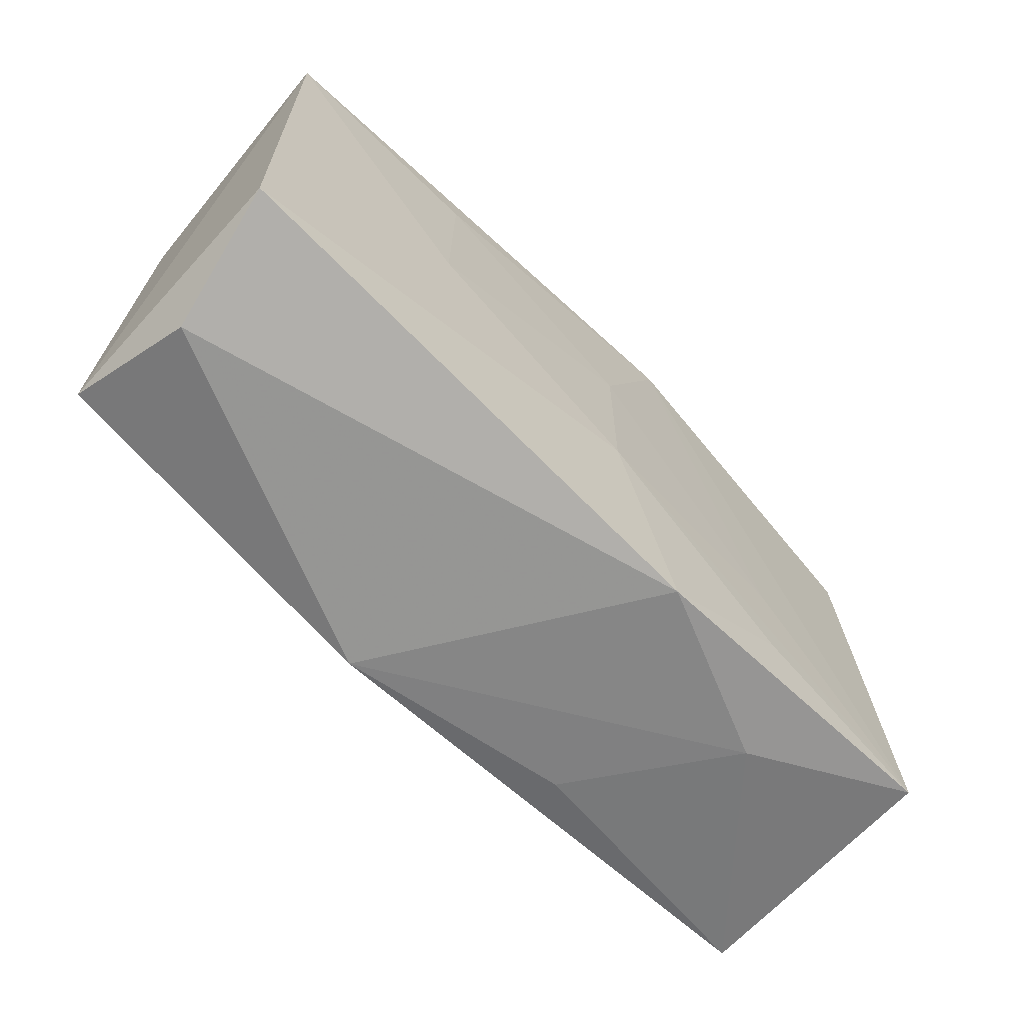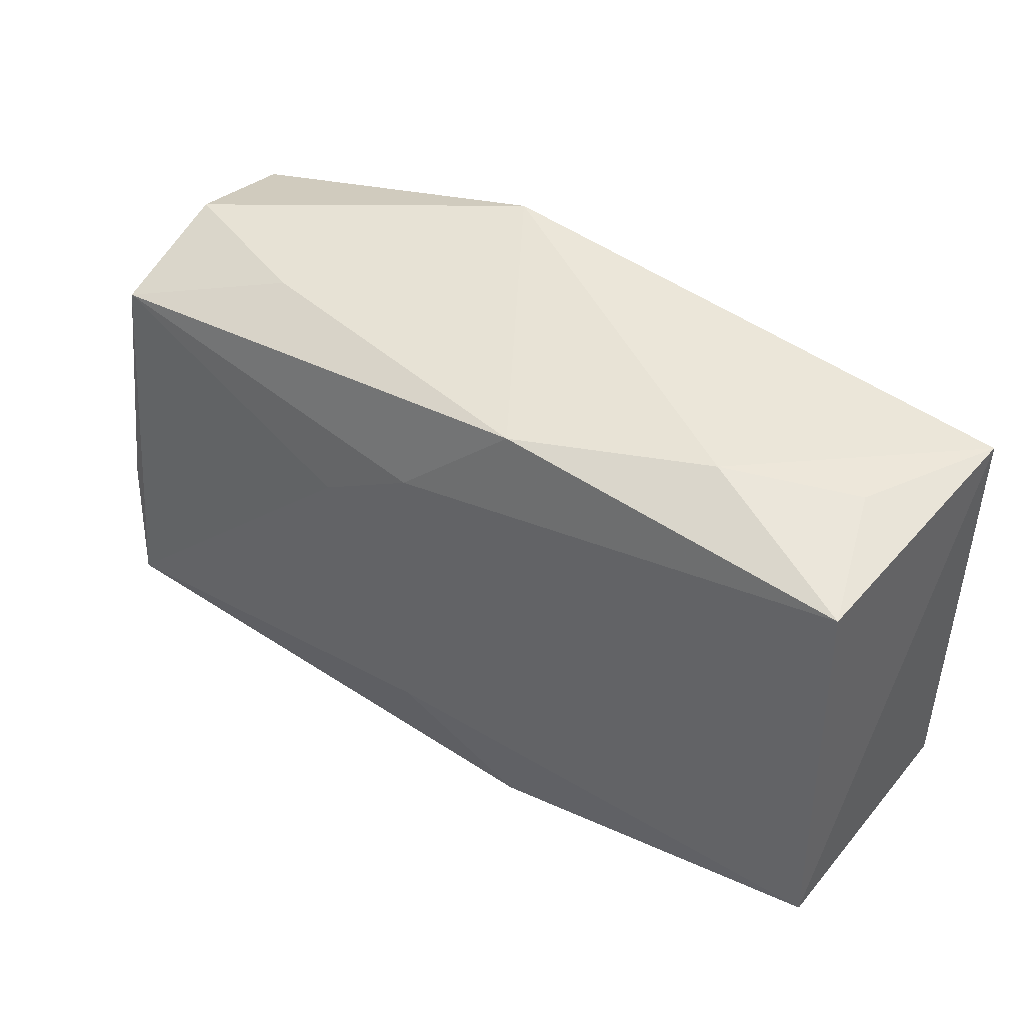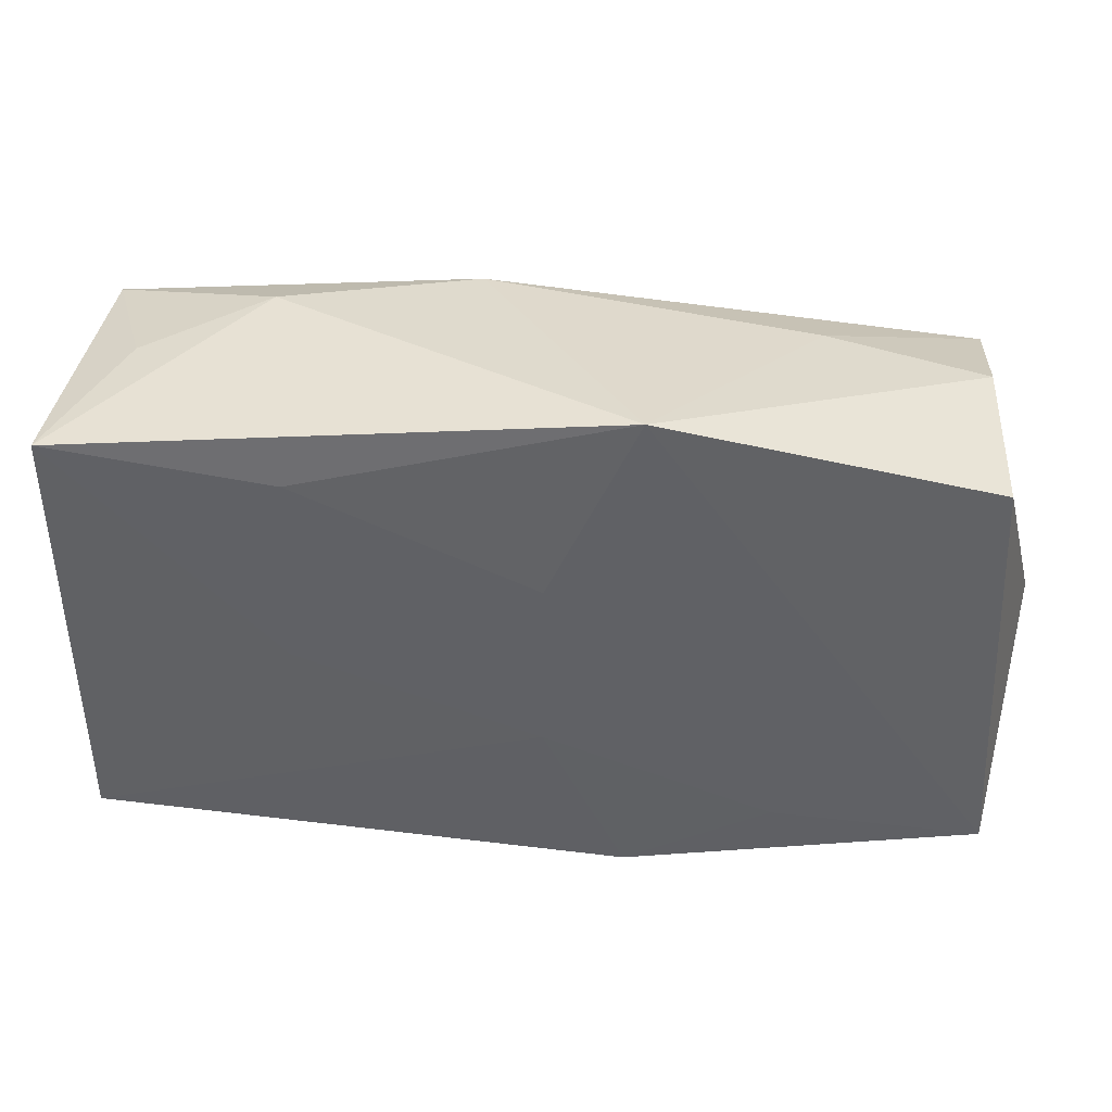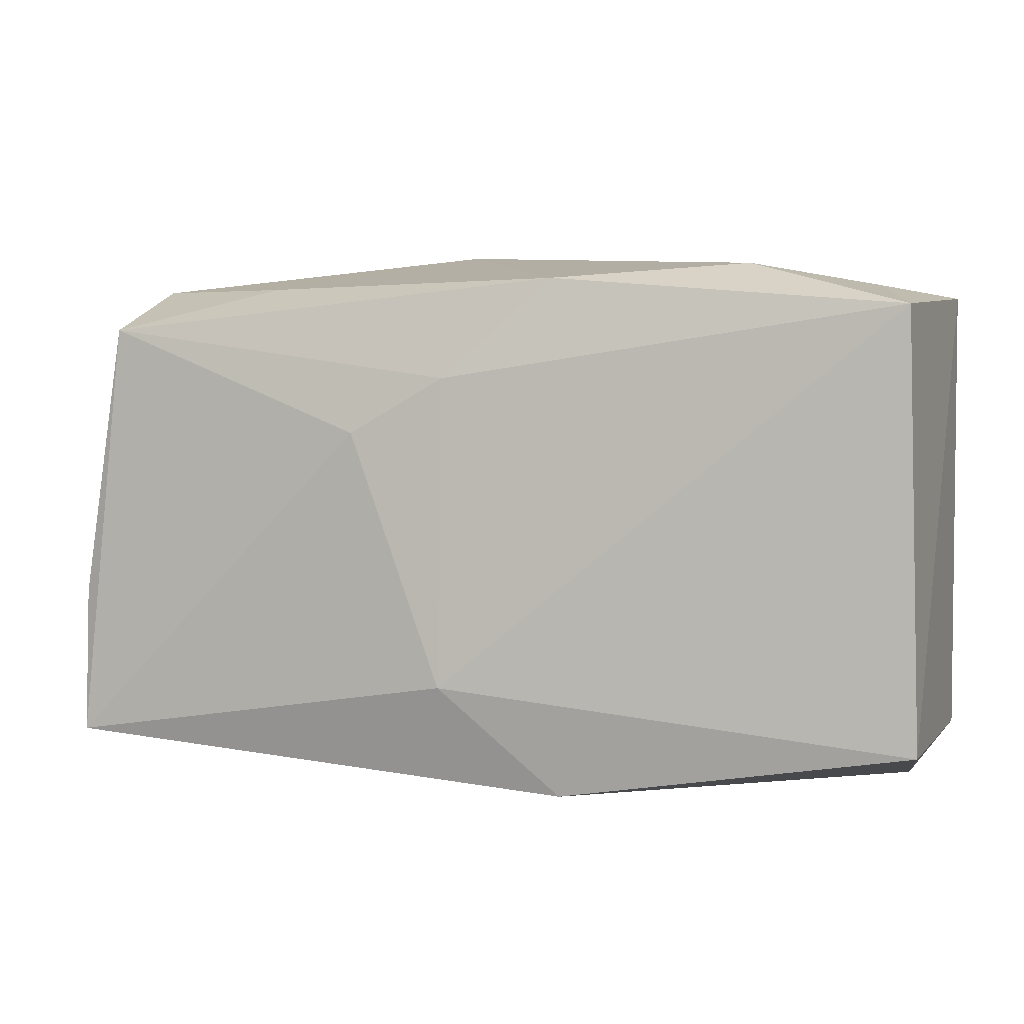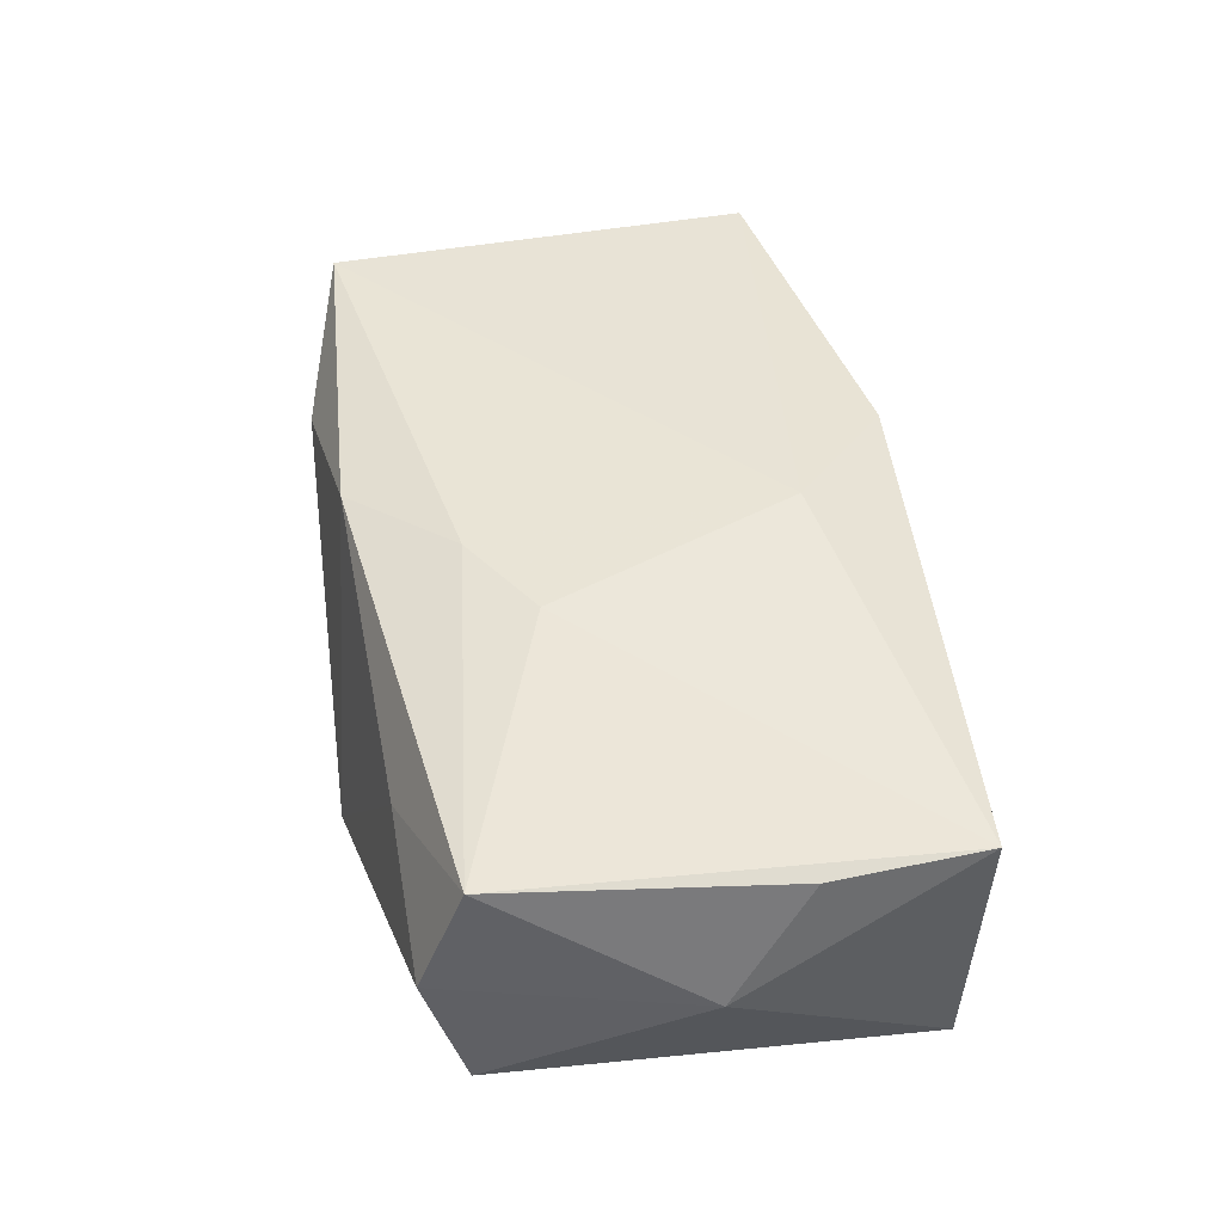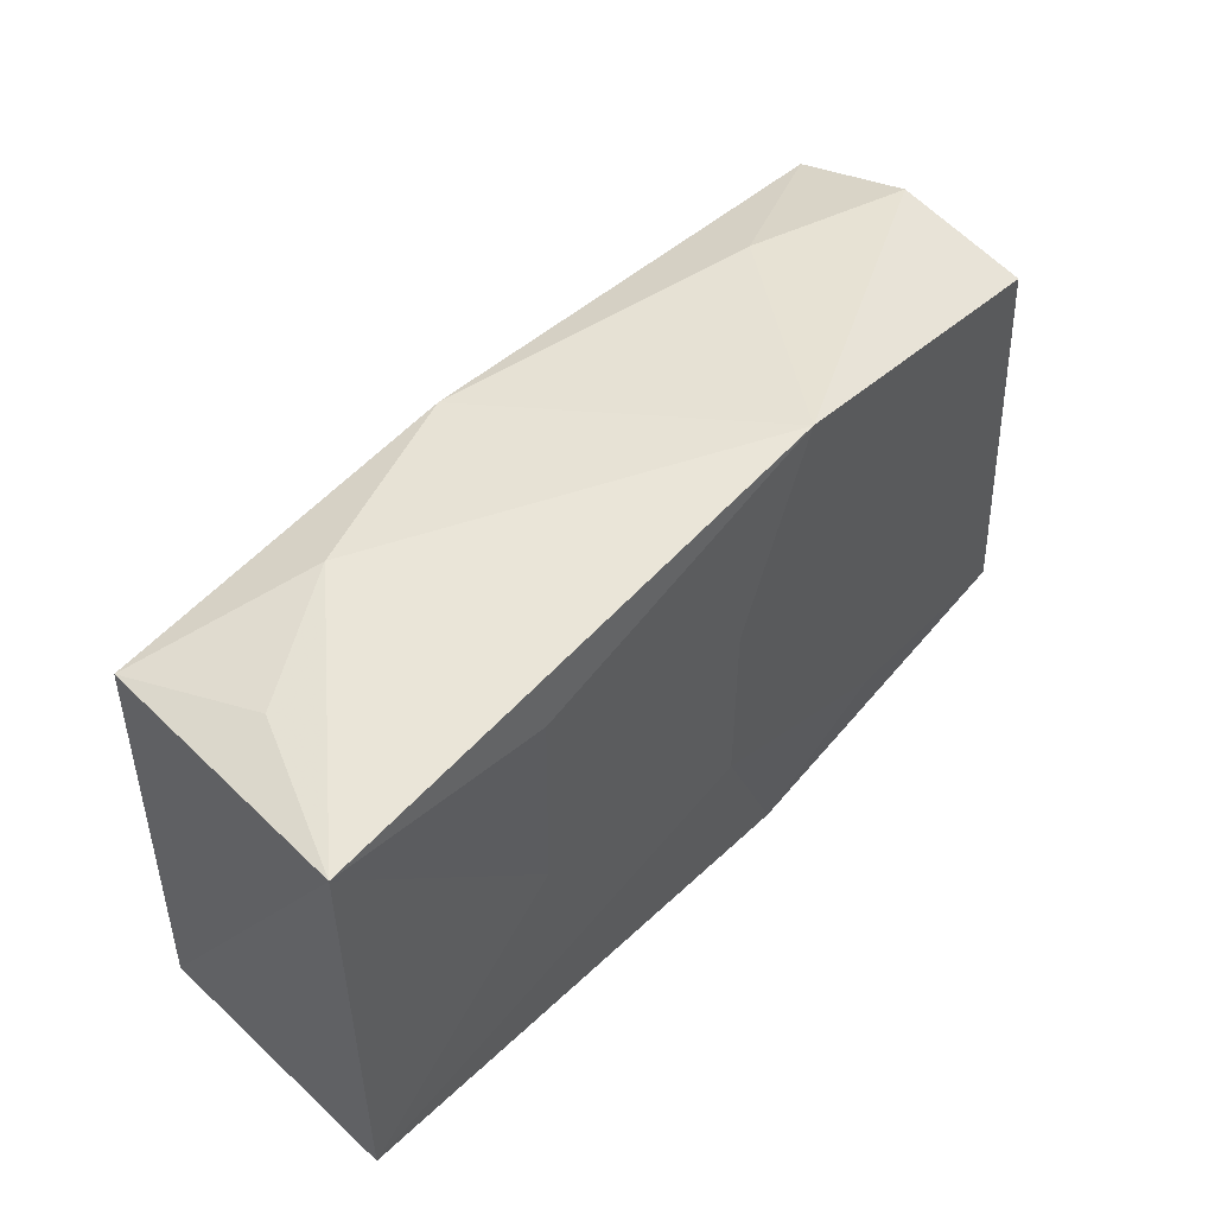
<metadata>
{"format":"obj","ext":"obj","renderer":"f3d","projection":"perspective","resolution":1024,"background":"white","views":[{"elev":-65.1,"azim":132.7,"up":"+Y"},{"elev":45.5,"azim":31.8,"up":"+Y"},{"elev":40.9,"azim":-179.1,"up":"+Y"},{"elev":3.9,"azim":14.1,"up":"+Y"},{"elev":43.0,"azim":-100.6,"up":"+Z"},{"elev":51.5,"azim":129.6,"up":"+Y"}]}
</metadata>
<code>
v -0.01846 0.01772 0.003413
v -0.01897 -0.01832 -0.00507
v 0.02932 -0.01763 0.00125
v 0.004275 0.01811 0.009198
v -0.005793 -0.01908 -0.01003
v -0.01027 0.007031 0.01053
v 0.0169 0.0006319 -0.009718
v 0.03031 -0.01494 0.01067
v 0.02947 0.01605 0.01056
v 0.02683 0.0177 0.001253
v -3.83e-06 -0.006121 -0.01062
v -0.03252 -0.01585 0.008274
v -0.0161 -0.01346 -0.01061
v -0.02902 0.01773 -0.001066
v -0.02947 0.01491 -0.009906
v -0.003529 -0.01121 0.01138
v -0.02971 0.01462 0.007562
v -0.03353 0.0001527 -0.001306
v 0.005104 -0.01893 0.01001
v -0.01622 -0.005853 -0.01062
v -0.003462 0.011 0.01046
v -0.006359 0.02066 -0.0103
v -0.03104 -0.01544 -0.01062
v 0.0164 0.01482 -0.00947
v -0.01198 -0.01806 0.006562
v 0.01795 0.0192 0.005197
v -0.0001256 0.007046 -0.01053
v -0.03258 -0.005291 0.007509
v 0.03199 -0.01532 -0.008275
v 0.03199 0.017 -0.008265
f 22 30 24
f 11 23 20
f 20 23 22
f 11 29 5
f 22 24 27
f 11 20 27
f 27 20 22
f 30 29 7
f 7 24 30
f 7 29 11
f 11 27 7
f 7 27 24
f 26 30 22
f 3 5 29
f 8 29 30
f 30 9 8
f 8 3 29
f 8 9 16
f 22 23 15
f 6 12 16
f 17 12 6
f 13 23 11
f 11 5 13
f 13 5 23
f 10 9 30
f 30 26 10
f 10 26 9
f 9 26 4
f 4 1 17
f 4 26 22
f 22 1 4
f 23 5 2
f 2 12 23
f 23 12 18
f 18 15 23
f 17 1 14
f 14 18 17
f 15 18 14
f 22 15 14
f 14 1 22
f 17 6 21
f 21 4 17
f 9 4 21
f 16 9 21
f 21 6 16
f 3 8 19
f 5 3 19
f 19 8 16
f 19 2 5
f 16 12 19
f 28 12 17
f 17 18 28
f 28 18 12
f 12 2 25
f 25 19 12
f 2 19 25

</code>
